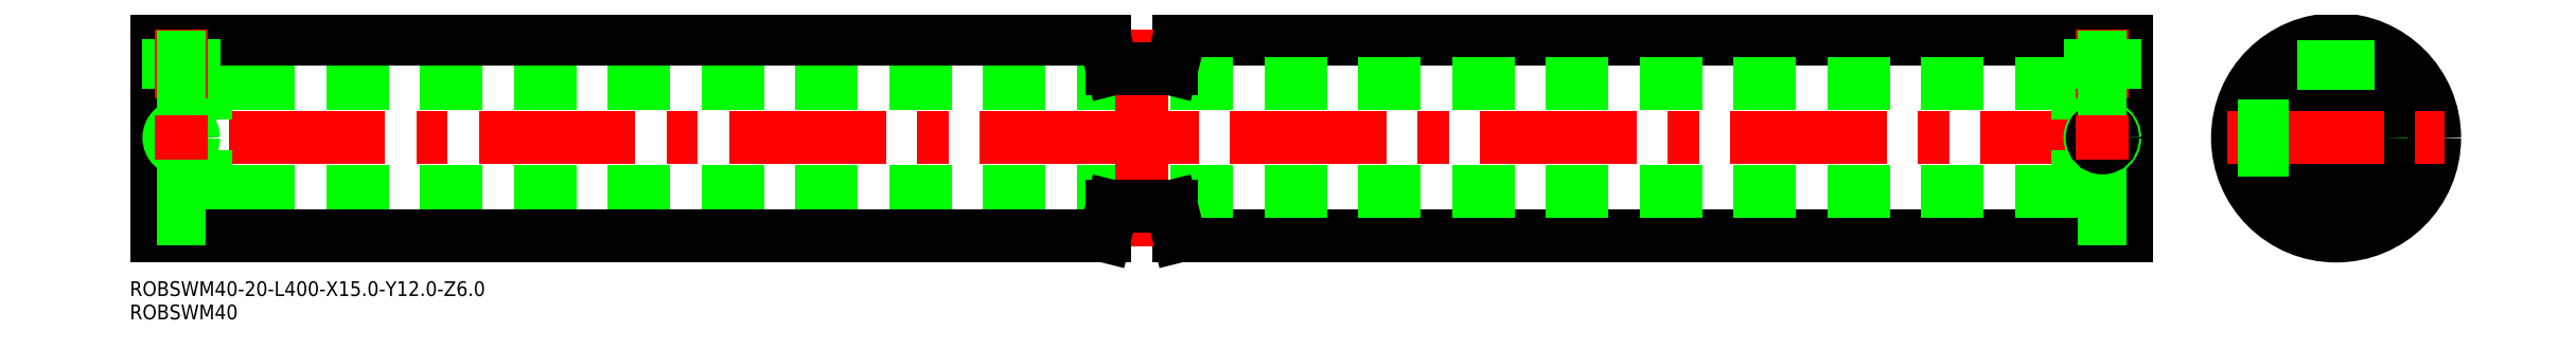
<metadata>
{"format":"dxf","ext":"dxf","renderer":"ezdxf+matplotlib","layout":"modelspace","background":"white","min_lineweight":24,"dpi":150}
</metadata>
<code>
0
SECTION
2
ENTITIES
0
LINE
8
0
10
200
20
-20
30
0
11
7.5
21
-20
31
0
0
LINE
8
0
10
200
20
20
30
0
11
7.5
21
20
31
0
0
LINE
8
0
10
190
20
-11
30
0
11
-190
21
-11
31
0
0
LINE
8
0
10
190
20
11
30
0
11
-190
21
11
31
0
0
LINE
8
CENTER
10
202
20
0
30
0
11
-202
21
0
31
0
0
LINE
8
CENTER
10
7.8e-14
20
-22
30
0
11
7.2e-15
21
22
31
0
0
LINE
8
0
10
-190
20
16.5
30
0
11
-190
21
-16.5
31
0
0
LINE
8
0
10
-200
20
20
30
0
11
-200
21
-20
31
0
0
LINE
8
0
10
-7.5
20
-20
30
0
11
-200
21
-20
31
0
0
TEXT
8
0
10
-205.5
20
-36.96
30
0
40
3
1
ROBSWM40
0
TEXT
8
0
10
-205.5
20
-32.21
30
0
40
3
1
ROBSWM40-20-L400-X15-Y12-Z6
0
LINE
8
0
10
-190
20
-16.5
30
0
11
-200
21
-16.5
31
0
0
LINE
8
0
10
-190
20
-10
30
0
11
-200
21
-10
31
0
0
LINE
8
0
10
-7.5
20
-20
30
0
11
-6
21
-14
31
0
0
LINE
8
0
10
7.5
20
-20
30
0
11
6
21
-14
31
0
0
LINE
8
0
10
6
20
-14
30
0
11
-6
21
-14
31
0
0
LINE
8
0
10
-7.5
20
20
30
0
11
-200
21
20
31
0
0
LINE
8
0
10
-192.5
20
10
30
0
11
-192.5
21
20
31
0
0
LINE
8
0
10
-192.9
20
10
30
0
11
-192.9
21
20
31
0
0
LINE
8
0
10
-197.1
20
10
30
0
11
-197.1
21
20
31
0
0
LINE
8
0
10
-197.5
20
10
30
0
11
-197.5
21
20
31
0
0
LINE
8
CENTER
10
-195
20
22
30
0
11
-195
21
8
31
0
0
CIRCLE
8
0
10
-195
20
0
30
0
40
2.067
0
CIRCLE
8
0
10
-195
20
0
30
0
40
2.5
0
LINE
8
0
10
-190
20
10
30
0
11
-200
21
10
31
0
0
LINE
8
0
10
-190
20
16.5
30
0
11
-200
21
16.5
31
0
0
LINE
8
0
10
7.5
20
20
30
0
11
6
21
14
31
0
0
LINE
8
0
10
-7.5
20
20
30
0
11
-6
21
14
31
0
0
LINE
8
0
10
6
20
14
30
0
11
-6
21
14
31
0
0
LINE
8
CENTER
10
242.4
20
-22
30
0
11
242.4
21
22
31
0
0
CIRCLE
8
0
10
242.4
20
2.84e-14
30
0
40
11
0
LINE
8
0
10
190
20
16.5
30
0
11
190
21
-16.5
31
0
0
CIRCLE
8
0
10
242.4
20
0
30
0
40
16.5
0
CIRCLE
8
0
10
242.4
20
0
30
0
40
14
0
CIRCLE
8
0
10
242.4
20
0
30
0
40
10
0
CIRCLE
8
0
10
242.4
20
2.84e-14
30
0
40
20
0
LINE
8
0
10
200
20
20
30
0
11
200
21
-20
31
0
0
LINE
8
0
10
190
20
-16.5
30
0
11
200
21
-16.5
31
0
0
LINE
8
0
10
190
20
-10
30
0
11
200
21
-10
31
0
0
LINE
8
CENTER
10
195
20
22
30
0
11
195
21
8
31
0
0
LINE
8
0
10
197.5
20
10
30
0
11
197.5
21
20
31
0
0
LINE
8
0
10
197.1
20
10
30
0
11
197.1
21
20
31
0
0
LINE
8
0
10
192.9
20
10
30
0
11
192.9
21
20
31
0
0
LINE
8
0
10
192.5
20
10
30
0
11
192.5
21
20
31
0
0
LINE
8
0
10
239.9
20
9.682
30
0
11
239.9
21
19.84
31
0
0
LINE
8
0
10
240.4
20
9.784
30
0
11
240.4
21
19.89
31
0
0
LINE
8
0
10
244.5
20
9.784
30
0
11
244.5
21
19.89
31
0
0
LINE
8
0
10
244.9
20
9.682
30
0
11
244.9
21
19.84
31
0
0
LINE
8
CENTER
10
220.4
20
9e-16
30
0
11
264.4
21
9.8e-15
31
0
0
CIRCLE
8
0
10
195
20
2.203e-13
30
0
40
2.5
0
CIRCLE
8
0
10
195
20
2.203e-13
30
0
40
2.067
0
LINE
8
0
10
232.8
20
-2.5
30
0
11
222.6
21
-2.5
31
0
0
LINE
8
0
10
232.7
20
-2.067
30
0
11
222.5
21
-2.067
31
0
0
LINE
8
0
10
232.8
20
2.5
30
0
11
222.6
21
2.5
31
0
0
LINE
8
0
10
232.7
20
2.067
30
0
11
222.5
21
2.067
31
0
0
LINE
8
0
10
190
20
10
30
0
11
200
21
10
31
0
0
LINE
8
0
10
190
20
16.5
30
0
11
200
21
16.5
31
0
0
LINE
8
CENTER
10
-195
20
4.5
30
0
11
-195
21
-4.5
31
0
0
LINE
8
CENTER
10
195
20
4.5
30
0
11
195
21
-4.5
31
0
0
ENDSEC
0
EOF

</code>
